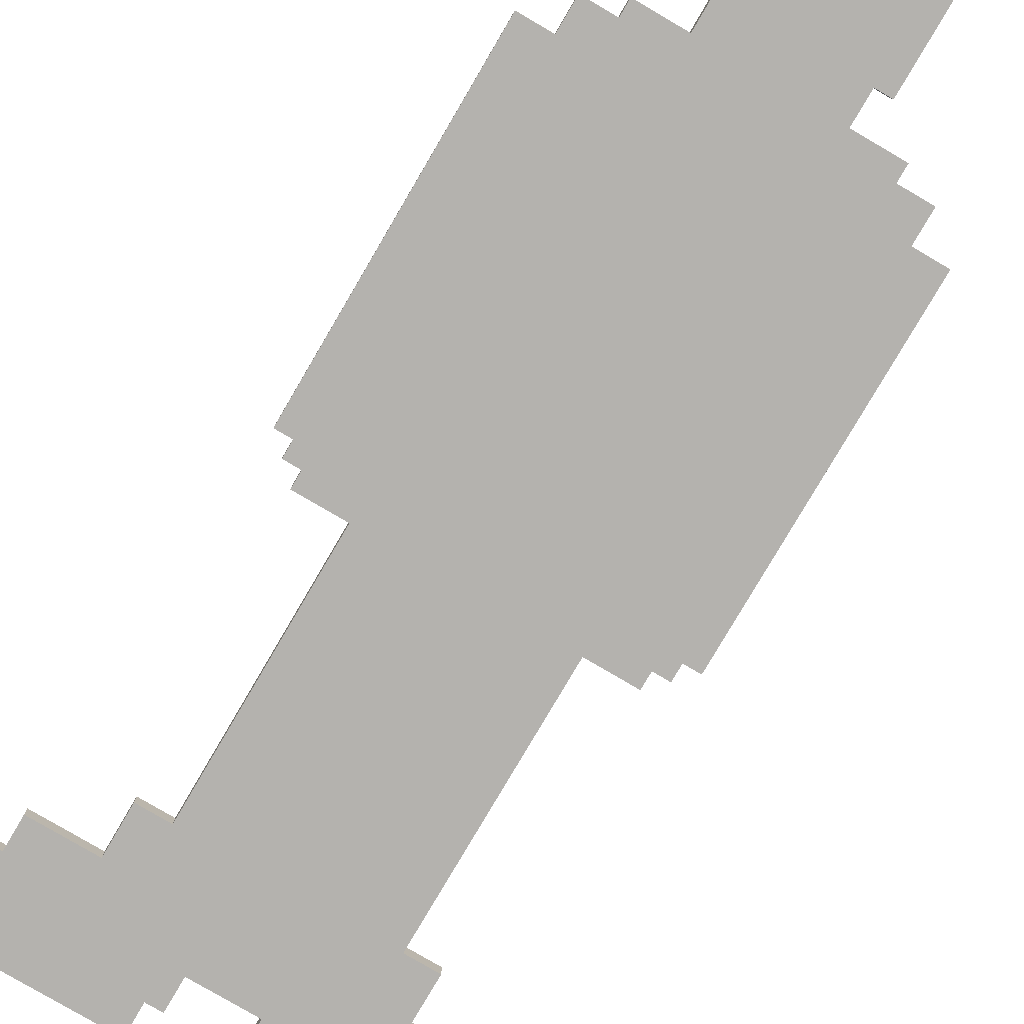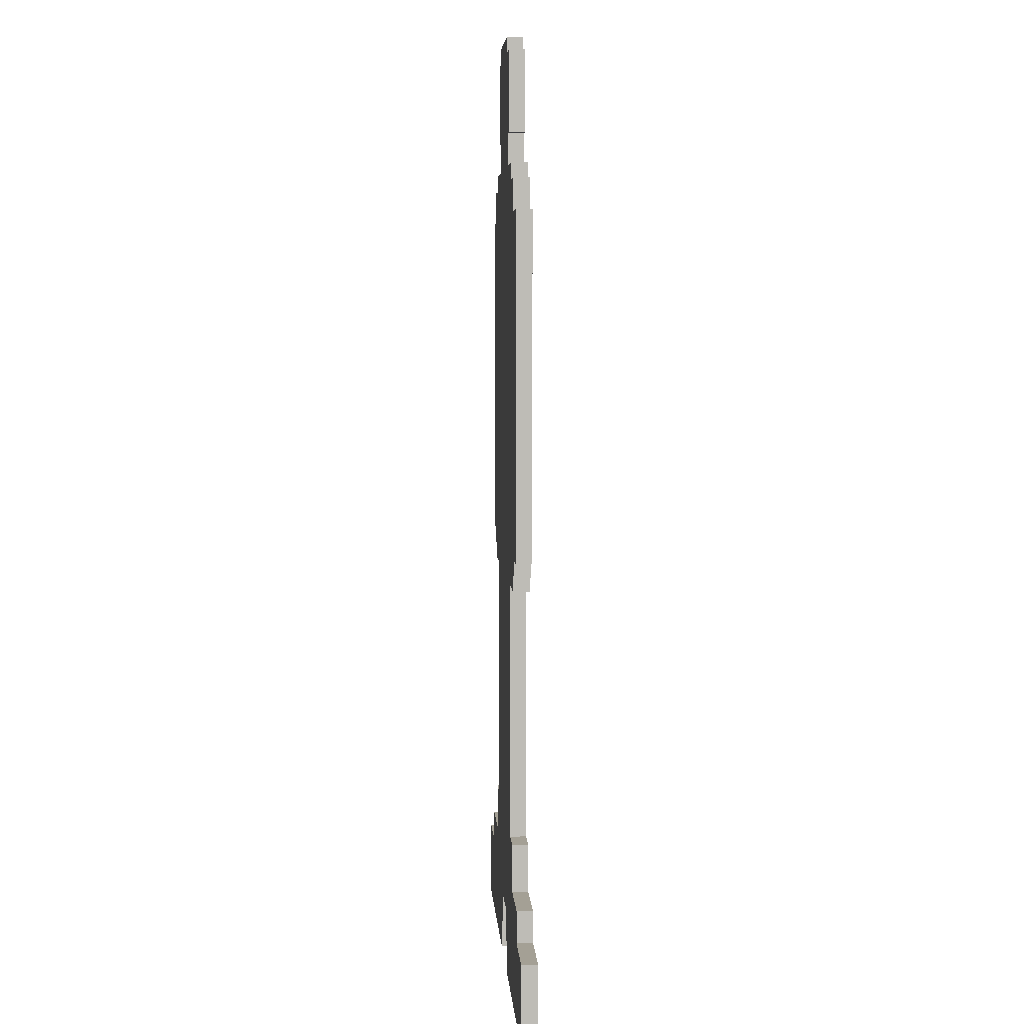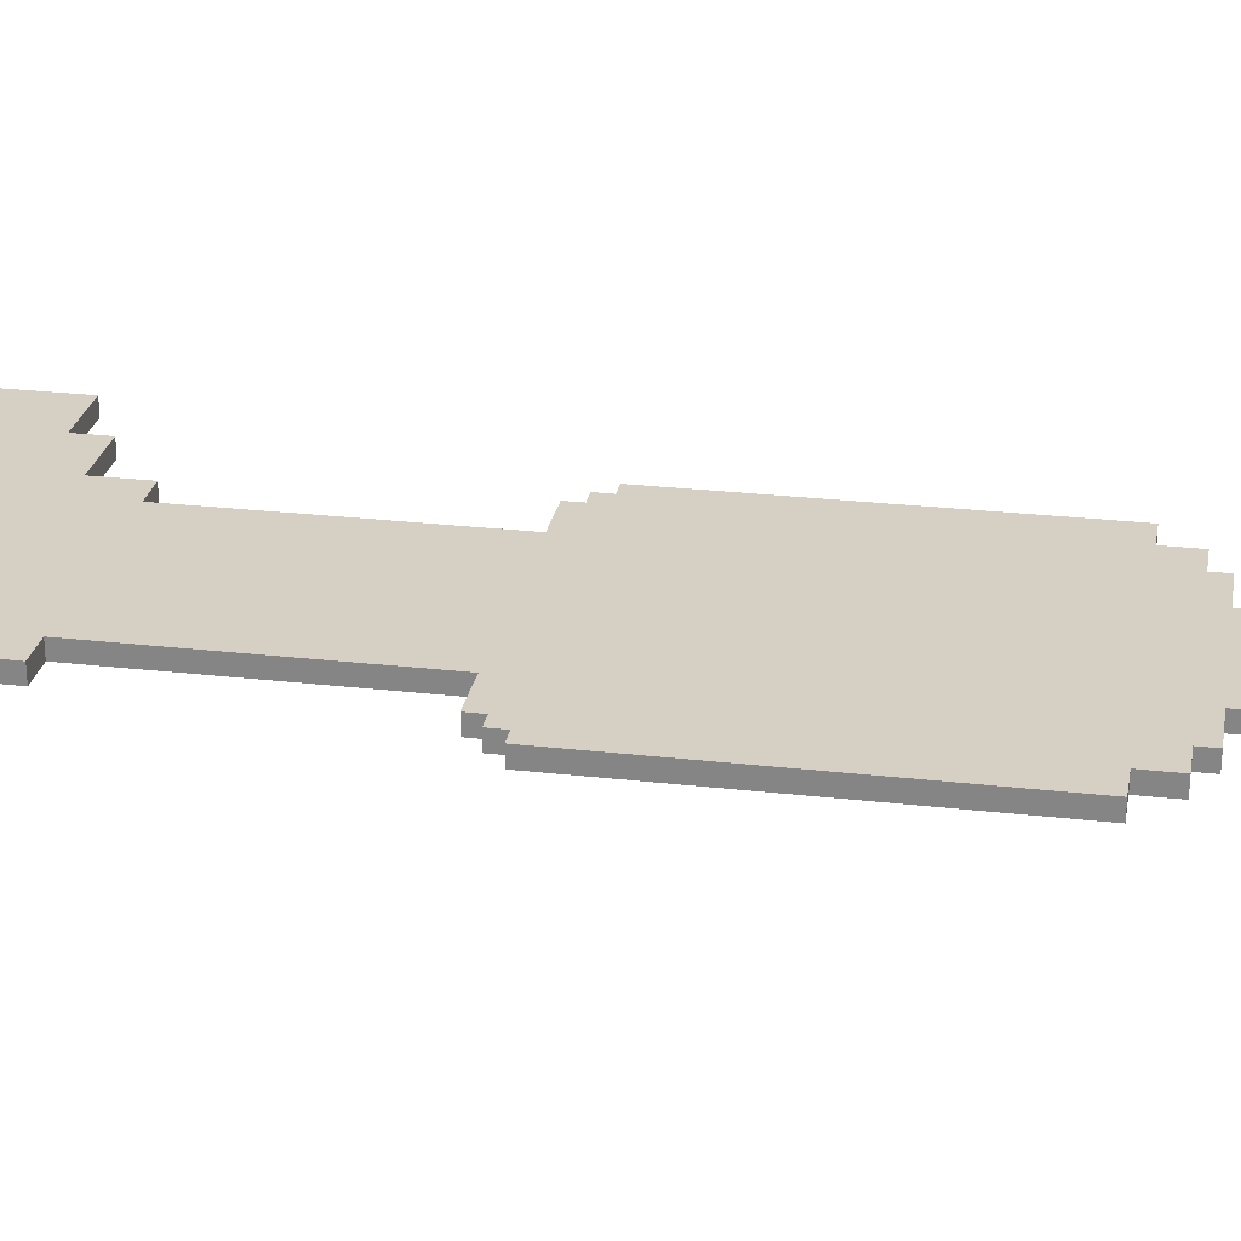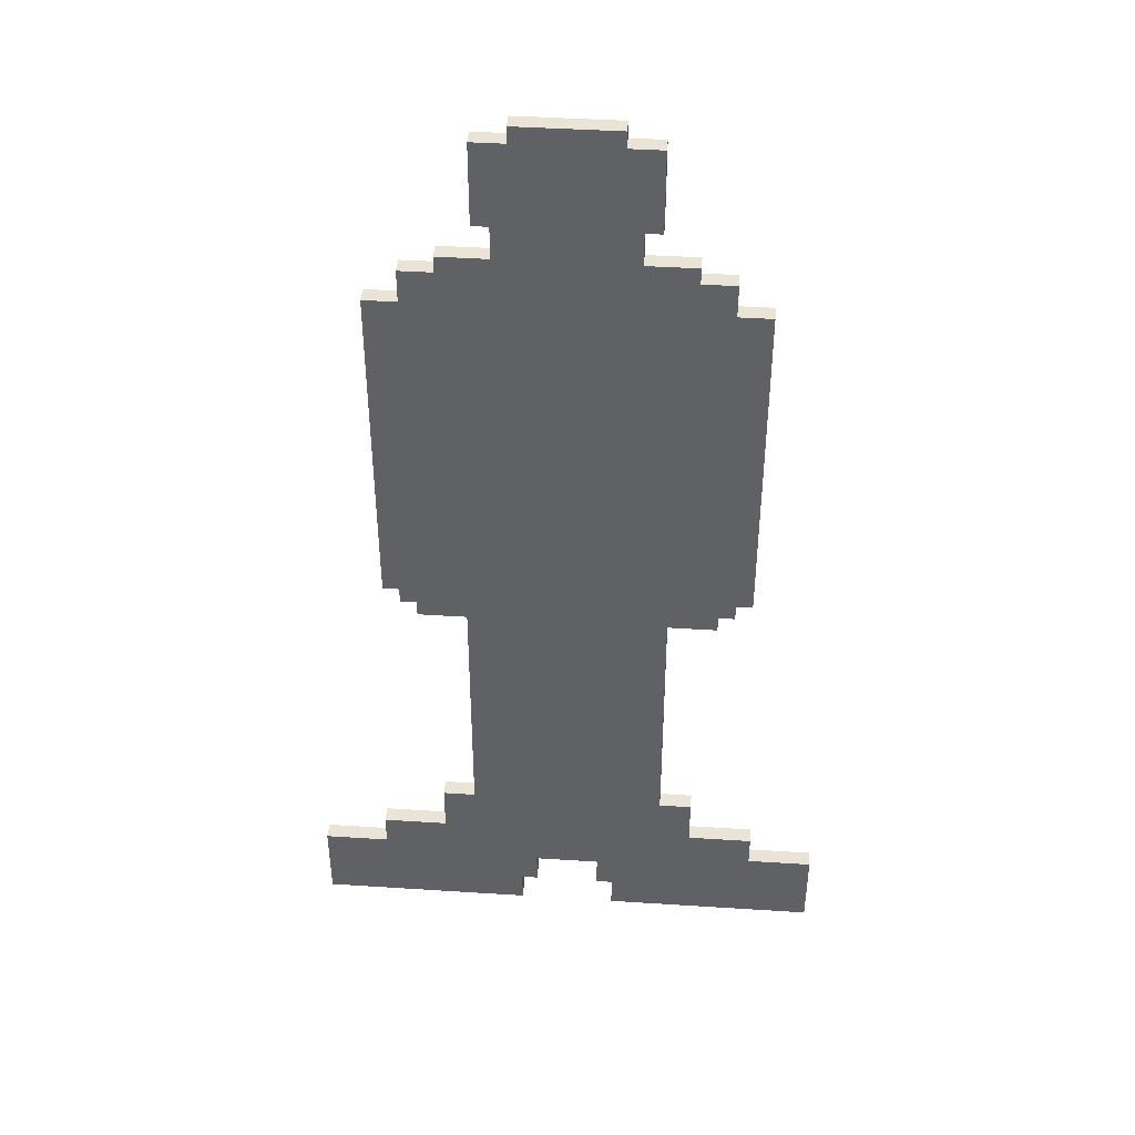
<metadata>
{"format":"obj","ext":"obj","renderer":"f3d","projection":"perspective","resolution":1024,"background":"white","views":[{"elev":-79.7,"azim":149.6,"up":"+Z"},{"elev":5.8,"azim":-93.7,"up":"+Y"},{"elev":26.2,"azim":100.3,"up":"+Z"},{"elev":42.7,"azim":4.4,"up":"+Y"}]}
</metadata>
<code>
o
v -1.6 0 0
v -1.6 0 -0.1
v -1.6 0.5 0
v -1.6 0.5 -0.1
v -1.2 0.5 0
v -1.2 0.5 -0.1
v -1.2 0.7 0
v -1.2 0.7 -0.1
v -1.1 2.8 0
v -1.1 2.8 -0.1
v -1.1 4.9 0
v -1.1 4.9 -0.1
v -1 2.7 0
v -1 2.7 -0.1
v -1 2.8 0
v -1 2.8 -0.1
v -0.9 2.6 0
v -0.9 2.6 -0.1
v -0.9 2.7 0
v -0.9 2.7 -0.1
v -0.9 4.9 0
v -0.9 4.9 -0.1
v -0.9 5.1 0
v -0.9 5.1 -0.1
v -0.8 0.7 0
v -0.8 0.7 -0.1
v -0.8 1 0
v -0.8 1 -0.1
v -0.7 5.1 0
v -0.7 5.1 -0.1
v -0.7 5.2 0
v -0.7 5.2 -0.1
v -0.6 1 0
v -0.6 1 -0.1
v -0.6 2.6 0
v -0.6 2.6 -0.1
v -0.5 5.4 0
v -0.5 5.4 -0.1
v -0.5 5.9 0
v -0.5 5.9 -0.1
v -0.4 5.2 0
v -0.4 5.2 -0.1
v -0.4 5.4 0
v -0.4 5.4 -0.1
v -0.3 5.9 0
v -0.3 5.9 -0.1
v -0.3 6 0
v -0.3 6 -0.1
v 0.2 0.2 0
v 0.2 0.2 -0.1
v 0.2 0.4 0
v 0.2 0.4 -0.1
v 0.3 0 0
v 0.3 0 -0.1
v 0.3 0.2 0
v 0.3 0.2 -0.1
v -0.3 0 0
v -0.3 0 -0.1
v -0.3 0.2 0
v -0.3 0.2 -0.1
v -0.2 0.2 0
v -0.2 0.2 -0.1
v -0.2 0.4 0
v -0.2 0.4 -0.1
v 0.3 5.9 0
v 0.3 5.9 -0.1
v 0.3 6 0
v 0.3 6 -0.1
v 0.4 5.2 0
v 0.4 5.2 -0.1
v 0.4 5.4 0
v 0.4 5.4 -0.1
v 0.5 5.4 0
v 0.5 5.4 -0.1
v 0.5 5.9 0
v 0.5 5.9 -0.1
v 0.6 1 0
v 0.6 1 -0.1
v 0.6 2.6 0
v 0.6 2.6 -0.1
v 0.7 5.1 0
v 0.7 5.1 -0.1
v 0.7 5.2 0
v 0.7 5.2 -0.1
v 0.8 0.7 0
v 0.8 0.7 -0.1
v 0.8 1 0
v 0.8 1 -0.1
v 0.9 2.6 0
v 0.9 2.6 -0.1
v 0.9 2.7 0
v 0.9 2.7 -0.1
v 0.9 4.9 0
v 0.9 4.9 -0.1
v 0.9 5.1 0
v 0.9 5.1 -0.1
v 1 2.7 0
v 1 2.7 -0.1
v 1 2.8 0
v 1 2.8 -0.1
v 1.1 2.8 0
v 1.1 2.8 -0.1
v 1.1 4.9 0
v 1.1 4.9 -0.1
v 1.2 0.5 0
v 1.2 0.5 -0.1
v 1.2 0.7 0
v 1.2 0.7 -0.1
v 1.6 0 0
v 1.6 0 -0.1
v 1.6 0.5 0
v 1.6 0.5 -0.1
v -1.6 0 0
v -1.6 0.5 0
v -1.2 0.5 0
v -1.2 0.7 0
v -1.1 2.8 0
v -1.1 4.9 0
v -1 2.7 0
v -1 2.8 0
v -0.9 2.6 0
v -0.9 2.7 0
v -0.9 4.9 0
v -0.9 5.1 0
v -0.8 0.7 0
v -0.8 1 0
v -0.7 3.1 0
v -0.7 4.7 0
v -0.7 5.1 0
v -0.7 5.2 0
v -0.6 1 0
v -0.6 2.6 0
v -0.6 3 0
v -0.6 3.1 0
v -0.6 4.7 0
v -0.6 4.8 0
v -0.5 3.3 0
v -0.5 4.5 0
v -0.5 5.4 0
v -0.5 5.9 0
v -0.4 3.2 0
v -0.4 3.3 0
v -0.4 4.5 0
v -0.4 4.6 0
v -0.4 5.2 0
v -0.4 5.4 0
v -0.3 0 0
v -0.3 0.2 0
v -0.3 3.5 0
v -0.3 4.3 0
v -0.3 5.5 0
v -0.3 5.8 0
v -0.3 5.9 0
v -0.3 6 0
v -0.2 0.2 0
v -0.2 0.4 0
v -0.2 3.4 0
v -0.2 3.5 0
v -0.2 4.3 0
v -0.2 4.4 0
v -0.2 5.4 0
v -0.2 5.5 0
v -0.2 5.8 0
v -0.2 5.9 0
v -0.1 3.7 0
v -0.1 4.1 0
v -0.1 5.6 0
v -0.1 5.7 0
v 0.1 3.7 0
v 0.1 4.1 0
v 0.1 5.6 0
v 0.1 5.7 0
v 0.2 0.2 0
v 0.2 0.4 0
v 0.2 3.4 0
v 0.2 3.5 0
v 0.2 4.3 0
v 0.2 4.4 0
v 0.2 5.4 0
v 0.2 5.5 0
v 0.2 5.8 0
v 0.2 5.9 0
v 0.3 0 0
v 0.3 0.2 0
v 0.3 3.5 0
v 0.3 4.3 0
v 0.3 5.5 0
v 0.3 5.8 0
v 0.3 5.9 0
v 0.3 6 0
v 0.4 3.2 0
v 0.4 3.3 0
v 0.4 4.5 0
v 0.4 4.6 0
v 0.4 5.2 0
v 0.4 5.4 0
v 0.5 3.3 0
v 0.5 4.5 0
v 0.5 5.4 0
v 0.5 5.9 0
v 0.6 1 0
v 0.6 2.6 0
v 0.6 3 0
v 0.6 3.1 0
v 0.6 4.7 0
v 0.6 4.8 0
v 0.7 3.1 0
v 0.7 4.7 0
v 0.7 5.1 0
v 0.7 5.2 0
v 0.8 0.7 0
v 0.8 1 0
v 0.9 2.6 0
v 0.9 2.7 0
v 0.9 4.9 0
v 0.9 5.1 0
v 1 2.7 0
v 1 2.8 0
v 1.1 2.8 0
v 1.1 4.9 0
v 1.2 0.5 0
v 1.2 0.7 0
v 1.6 0 0
v 1.6 0.5 0
v -1.6 0 -0.1
v -1.6 0.5 -0.1
v -1.2 0.5 -0.1
v -1.2 0.7 -0.1
v -1.1 2.8 -0.1
v -1.1 4.9 -0.1
v -1 2.7 -0.1
v -1 2.8 -0.1
v -0.9 2.6 -0.1
v -0.9 2.7 -0.1
v -0.9 4.9 -0.1
v -0.9 5.1 -0.1
v -0.8 0.7 -0.1
v -0.8 1 -0.1
v -0.7 3.1 -0.1
v -0.7 4.7 -0.1
v -0.7 5.1 -0.1
v -0.7 5.2 -0.1
v -0.6 1 -0.1
v -0.6 2.6 -0.1
v -0.6 3 -0.1
v -0.6 3.1 -0.1
v -0.6 4.7 -0.1
v -0.6 4.8 -0.1
v -0.5 3.3 -0.1
v -0.5 4.5 -0.1
v -0.5 5.4 -0.1
v -0.5 5.9 -0.1
v -0.4 3.2 -0.1
v -0.4 3.3 -0.1
v -0.4 4.5 -0.1
v -0.4 4.6 -0.1
v -0.4 5.2 -0.1
v -0.4 5.4 -0.1
v -0.3 0 -0.1
v -0.3 0.2 -0.1
v -0.3 3.5 -0.1
v -0.3 4.3 -0.1
v -0.3 5.5 -0.1
v -0.3 5.8 -0.1
v -0.3 5.9 -0.1
v -0.3 6 -0.1
v -0.2 0.2 -0.1
v -0.2 0.4 -0.1
v -0.2 3.4 -0.1
v -0.2 3.5 -0.1
v -0.2 4.3 -0.1
v -0.2 4.4 -0.1
v -0.2 5.4 -0.1
v -0.2 5.5 -0.1
v -0.2 5.8 -0.1
v -0.2 5.9 -0.1
v -0.1 3.7 -0.1
v -0.1 4.1 -0.1
v -0.1 5.6 -0.1
v -0.1 5.7 -0.1
v 0.1 3.7 -0.1
v 0.1 4.1 -0.1
v 0.1 5.6 -0.1
v 0.1 5.7 -0.1
v 0.2 0.2 -0.1
v 0.2 0.4 -0.1
v 0.2 3.4 -0.1
v 0.2 3.5 -0.1
v 0.2 4.3 -0.1
v 0.2 4.4 -0.1
v 0.2 5.4 -0.1
v 0.2 5.5 -0.1
v 0.2 5.8 -0.1
v 0.2 5.9 -0.1
v 0.3 0 -0.1
v 0.3 0.2 -0.1
v 0.3 3.5 -0.1
v 0.3 4.3 -0.1
v 0.3 5.5 -0.1
v 0.3 5.8 -0.1
v 0.3 5.9 -0.1
v 0.3 6 -0.1
v 0.4 3.2 -0.1
v 0.4 3.3 -0.1
v 0.4 4.5 -0.1
v 0.4 4.6 -0.1
v 0.4 5.2 -0.1
v 0.4 5.4 -0.1
v 0.5 3.3 -0.1
v 0.5 4.5 -0.1
v 0.5 5.4 -0.1
v 0.5 5.9 -0.1
v 0.6 1 -0.1
v 0.6 2.6 -0.1
v 0.6 3 -0.1
v 0.6 3.1 -0.1
v 0.6 4.7 -0.1
v 0.6 4.8 -0.1
v 0.7 3.1 -0.1
v 0.7 4.7 -0.1
v 0.7 5.1 -0.1
v 0.7 5.2 -0.1
v 0.8 0.7 -0.1
v 0.8 1 -0.1
v 0.9 2.6 -0.1
v 0.9 2.7 -0.1
v 0.9 4.9 -0.1
v 0.9 5.1 -0.1
v 1 2.7 -0.1
v 1 2.8 -0.1
v 1.1 2.8 -0.1
v 1.1 4.9 -0.1
v 1.2 0.5 -0.1
v 1.2 0.7 -0.1
v 1.6 0 -0.1
v 1.6 0.5 -0.1
v -1.6 0 0
v -0.3 0 0
v 0.3 0 0
v 1.6 0 0
v -1.6 0 -0.1
v -0.3 0 -0.1
v 0.3 0 -0.1
v 1.6 0 -0.1
v -0.3 0.2 0
v -0.2 0.2 0
v 0.2 0.2 0
v 0.3 0.2 0
v -0.3 0.2 -0.1
v -0.2 0.2 -0.1
v 0.2 0.2 -0.1
v 0.3 0.2 -0.1
v -0.2 0.4 0
v 0.2 0.4 0
v -0.2 0.4 -0.1
v 0.2 0.4 -0.1
v -0.9 2.6 0
v -0.6 2.6 0
v 0.6 2.6 0
v 0.9 2.6 0
v -0.9 2.6 -0.1
v -0.6 2.6 -0.1
v 0.6 2.6 -0.1
v 0.9 2.6 -0.1
v -1 2.7 0
v -0.9 2.7 0
v 0.9 2.7 0
v 1 2.7 0
v -1 2.7 -0.1
v -0.9 2.7 -0.1
v 0.9 2.7 -0.1
v 1 2.7 -0.1
v -1.1 2.8 0
v -1 2.8 0
v 1 2.8 0
v 1.1 2.8 0
v -1.1 2.8 -0.1
v -1 2.8 -0.1
v 1 2.8 -0.1
v 1.1 2.8 -0.1
v -0.5 5.4 0
v -0.4 5.4 0
v 0.4 5.4 0
v 0.5 5.4 0
v -0.5 5.4 -0.1
v -0.4 5.4 -0.1
v 0.4 5.4 -0.1
v 0.5 5.4 -0.1
v -1.6 0.5 0
v -1.2 0.5 0
v 1.2 0.5 0
v 1.6 0.5 0
v -1.6 0.5 -0.1
v -1.2 0.5 -0.1
v 1.2 0.5 -0.1
v 1.6 0.5 -0.1
v -1.2 0.7 0
v -0.8 0.7 0
v 0.8 0.7 0
v 1.2 0.7 0
v -1.2 0.7 -0.1
v -0.8 0.7 -0.1
v 0.8 0.7 -0.1
v 1.2 0.7 -0.1
v -0.8 1 0
v -0.6 1 0
v 0.6 1 0
v 0.8 1 0
v -0.8 1 -0.1
v -0.6 1 -0.1
v 0.6 1 -0.1
v 0.8 1 -0.1
v -1.1 4.9 0
v -0.9 4.9 0
v 0.9 4.9 0
v 1.1 4.9 0
v -1.1 4.9 -0.1
v -0.9 4.9 -0.1
v 0.9 4.9 -0.1
v 1.1 4.9 -0.1
v -0.9 5.1 0
v -0.7 5.1 0
v 0.7 5.1 0
v 0.9 5.1 0
v -0.9 5.1 -0.1
v -0.7 5.1 -0.1
v 0.7 5.1 -0.1
v 0.9 5.1 -0.1
v -0.7 5.2 0
v -0.4 5.2 0
v 0.4 5.2 0
v 0.7 5.2 0
v -0.7 5.2 -0.1
v -0.4 5.2 -0.1
v 0.4 5.2 -0.1
v 0.7 5.2 -0.1
v -0.5 5.9 0
v -0.3 5.9 0
v 0.3 5.9 0
v 0.5 5.9 0
v -0.5 5.9 -0.1
v -0.3 5.9 -0.1
v 0.3 5.9 -0.1
v 0.5 5.9 -0.1
v -0.3 6 0
v 0.3 6 0
v -0.3 6 -0.1
v 0.3 6 -0.1
f 3 2 1
f 4 2 3
f 7 6 5
f 8 6 7
f 11 10 9
f 12 10 11
f 15 14 13
f 16 14 15
f 19 18 17
f 20 18 19
f 23 22 21
f 24 22 23
f 27 26 25
f 28 26 27
f 31 30 29
f 32 30 31
f 35 34 33
f 36 34 35
f 39 38 37
f 40 38 39
f 43 42 41
f 44 42 43
f 47 46 45
f 48 46 47
f 51 50 49
f 52 50 51
f 55 54 53
f 56 54 55
f 57 58 59
f 59 58 60
f 61 62 63
f 63 62 64
f 65 66 67
f 67 66 68
f 69 70 71
f 71 70 72
f 73 74 75
f 75 74 76
f 77 78 79
f 79 78 80
f 81 82 83
f 83 82 84
f 85 86 87
f 87 86 88
f 89 90 91
f 91 90 92
f 93 94 95
f 95 94 96
f 97 98 99
f 99 98 100
f 101 102 103
f 103 102 104
f 105 106 107
f 107 106 108
f 109 110 111
f 111 110 112
f 115 114 113
f 120 118 117
f 122 120 119
f 123 118 120
f 123 120 122
f 125 116 115
f 127 124 123
f 127 122 121
f 127 123 122
f 128 124 127
f 129 124 128
f 131 126 125
f 132 127 121
f 133 127 132
f 134 128 127
f 134 127 133
f 135 130 129
f 135 128 134
f 135 129 128
f 136 130 135
f 137 135 134
f 138 135 137
f 141 137 134
f 142 138 137
f 142 137 141
f 143 135 138
f 143 138 142
f 144 135 143
f 145 130 136
f 146 140 139
f 147 115 113
f 147 125 115
f 147 131 125
f 147 133 132
f 147 132 131
f 148 133 147
f 149 143 142
f 150 143 149
f 151 146 145
f 151 140 146
f 152 140 151
f 153 140 152
f 155 133 148
f 156 133 155
f 157 149 142
f 158 150 149
f 158 149 157
f 159 143 150
f 159 150 158
f 160 143 159
f 161 151 145
f 162 152 151
f 162 151 161
f 163 154 153
f 163 152 162
f 163 153 152
f 164 154 163
f 165 159 158
f 166 159 165
f 167 163 162
f 168 163 167
f 169 165 158
f 169 166 165
f 170 159 166
f 170 166 169
f 171 168 167
f 171 167 162
f 172 163 168
f 172 168 171
f 174 133 156
f 175 158 157
f 175 157 142
f 176 169 158
f 176 158 175
f 176 170 169
f 177 160 159
f 177 170 176
f 177 159 170
f 178 143 160
f 178 160 177
f 179 162 161
f 179 161 145
f 180 171 162
f 180 162 179
f 180 172 171
f 181 163 172
f 181 172 180
f 181 164 163
f 182 154 164
f 182 164 181
f 184 174 173
f 185 176 175
f 185 177 176
f 186 178 177
f 186 177 185
f 187 180 179
f 187 181 180
f 188 182 181
f 188 181 187
f 189 154 182
f 189 182 188
f 190 154 189
f 191 141 134
f 191 142 141
f 192 185 175
f 192 142 191
f 192 186 185
f 192 175 142
f 193 144 143
f 193 186 192
f 193 143 178
f 193 178 186
f 194 135 144
f 194 144 193
f 195 188 187
f 195 179 145
f 195 145 136
f 195 189 188
f 195 187 179
f 196 189 195
f 197 192 191
f 197 193 192
f 198 194 193
f 198 193 197
f 199 189 196
f 200 189 199
f 201 133 174
f 201 184 183
f 201 174 184
f 202 133 201
f 203 134 133
f 203 133 202
f 204 197 191
f 204 134 203
f 204 198 197
f 204 191 134
f 205 135 194
f 205 198 204
f 205 194 198
f 205 136 135
f 206 195 136
f 206 136 205
f 207 204 203
f 207 203 202
f 207 205 204
f 208 206 205
f 208 205 207
f 209 195 206
f 209 206 208
f 210 195 209
f 211 201 183
f 212 201 211
f 213 208 207
f 213 207 202
f 213 209 208
f 214 209 213
f 215 209 214
f 216 209 215
f 217 215 214
f 218 215 217
f 219 215 218
f 220 215 219
f 221 211 183
f 222 211 221
f 223 221 183
f 224 221 223
f 225 226 227
f 229 230 232
f 231 232 234
f 232 230 235
f 234 232 235
f 227 228 237
f 235 236 239
f 233 234 239
f 234 235 239
f 239 236 240
f 240 236 241
f 237 238 243
f 233 239 244
f 244 239 245
f 239 240 246
f 245 239 246
f 241 242 247
f 246 240 247
f 240 241 247
f 247 242 248
f 246 247 249
f 249 247 250
f 246 249 253
f 249 250 254
f 253 249 254
f 250 247 255
f 254 250 255
f 255 247 256
f 248 242 257
f 251 252 258
f 225 227 259
f 227 237 259
f 237 243 259
f 244 245 259
f 243 244 259
f 259 245 260
f 254 255 261
f 261 255 262
f 257 258 263
f 258 252 263
f 263 252 264
f 264 252 265
f 260 245 267
f 267 245 268
f 254 261 269
f 261 262 270
f 269 261 270
f 262 255 271
f 270 262 271
f 271 255 272
f 257 263 273
f 263 264 274
f 273 263 274
f 265 266 275
f 274 264 275
f 264 265 275
f 275 266 276
f 270 271 277
f 277 271 278
f 274 275 279
f 279 275 280
f 270 277 281
f 277 278 281
f 278 271 282
f 281 278 282
f 279 280 283
f 274 279 283
f 280 275 284
f 283 280 284
f 268 245 286
f 269 270 287
f 254 269 287
f 270 281 288
f 287 270 288
f 281 282 288
f 271 272 289
f 288 282 289
f 282 271 289
f 272 255 290
f 289 272 290
f 273 274 291
f 257 273 291
f 274 283 292
f 291 274 292
f 283 284 292
f 284 275 293
f 292 284 293
f 275 276 293
f 276 266 294
f 293 276 294
f 285 286 296
f 287 288 297
f 288 289 297
f 289 290 298
f 297 289 298
f 291 292 299
f 292 293 299
f 293 294 300
f 299 293 300
f 294 266 301
f 300 294 301
f 301 266 302
f 246 253 303
f 253 254 303
f 287 297 304
f 303 254 304
f 297 298 304
f 254 287 304
f 255 256 305
f 304 298 305
f 290 255 305
f 298 290 305
f 256 247 306
f 305 256 306
f 299 300 307
f 257 291 307
f 248 257 307
f 300 301 307
f 291 299 307
f 307 301 308
f 303 304 309
f 304 305 309
f 305 306 310
f 309 305 310
f 308 301 311
f 311 301 312
f 286 245 313
f 295 296 313
f 296 286 313
f 313 245 314
f 245 246 315
f 314 245 315
f 303 309 316
f 315 246 316
f 309 310 316
f 246 303 316
f 306 247 317
f 316 310 317
f 310 306 317
f 247 248 317
f 248 307 318
f 317 248 318
f 315 316 319
f 314 315 319
f 316 317 319
f 317 318 320
f 319 317 320
f 318 307 321
f 320 318 321
f 321 307 322
f 295 313 323
f 323 313 324
f 319 320 325
f 314 319 325
f 320 321 325
f 325 321 326
f 326 321 327
f 327 321 328
f 326 327 329
f 329 327 330
f 330 327 331
f 331 327 332
f 295 323 333
f 333 323 334
f 295 333 335
f 335 333 336
f 341 338 337
f 342 338 341
f 343 340 339
f 344 340 343
f 349 346 345
f 350 346 349
f 351 348 347
f 352 348 351
f 355 354 353
f 356 354 355
f 361 358 357
f 362 358 361
f 363 360 359
f 364 360 363
f 369 366 365
f 370 366 369
f 371 368 367
f 372 368 371
f 377 374 373
f 378 374 377
f 379 376 375
f 380 376 379
f 385 382 381
f 386 382 385
f 387 384 383
f 388 384 387
f 389 390 393
f 393 390 394
f 391 392 395
f 395 392 396
f 397 398 401
f 401 398 402
f 399 400 403
f 403 400 404
f 405 406 409
f 409 406 410
f 407 408 411
f 411 408 412
f 413 414 417
f 417 414 418
f 415 416 419
f 419 416 420
f 421 422 425
f 425 422 426
f 423 424 427
f 427 424 428
f 429 430 433
f 433 430 434
f 431 432 435
f 435 432 436
f 437 438 441
f 441 438 442
f 439 440 443
f 443 440 444
f 445 446 447
f 447 446 448

</code>
